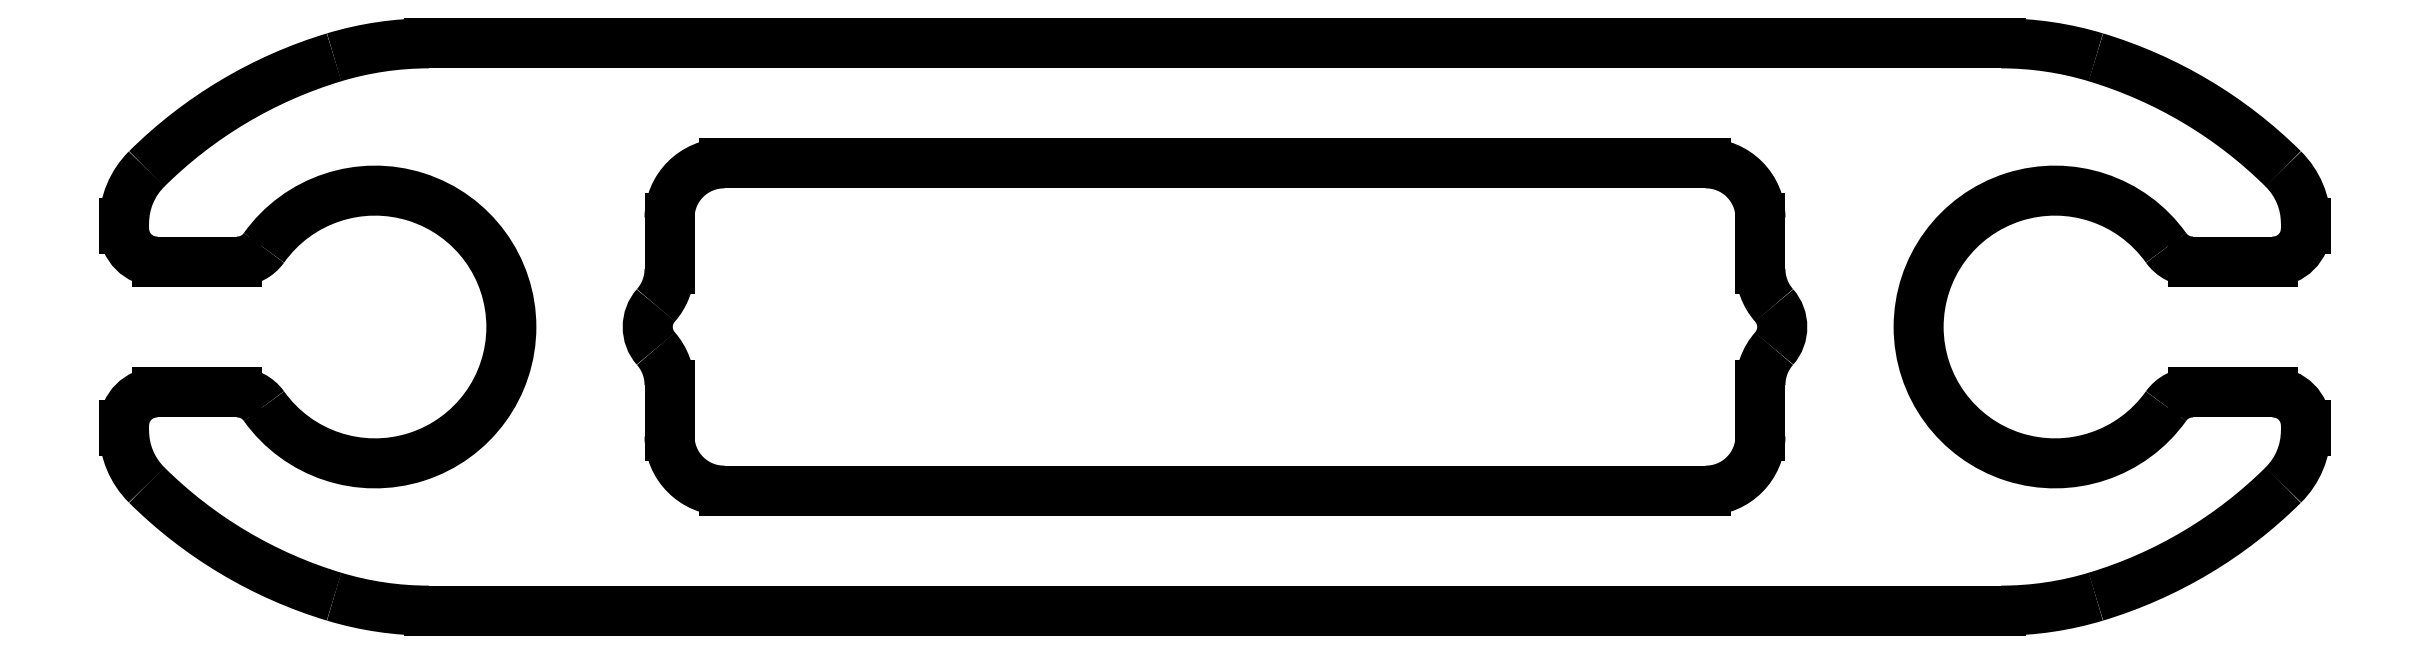
<metadata>
{"format":"dxf","ext":"dxf","renderer":"ezdxf+matplotlib","layout":"modelspace","background":"white","min_lineweight":24,"dpi":150}
</metadata>
<code>
0
SECTION
2
ENTITIES
0
LINE
8
0
10
614.6
20
672.4
30
0
11
614.6
21
672.5
31
0
0
ARC
8
0
10
615.3
20
672.4
30
0
40
0.7
50
180
51
225.2
0
ARC
8
0
10
614.9
20
672.5
30
0
40
0.3
50
90
51
180
0
ARC
8
0
10
617.7
20
674.8
30
0
40
4.138
50
225.2
51
253.2
0
LINE
8
0
10
614.9
20
672.8
30
0
11
615.6
21
672.8
31
0
0
ARC
8
0
10
617.4
20
673.8
30
0
40
3
50
253.2
51
270
0
ARC
8
0
10
615.6
20
672.5
30
0
40
0.3
50
35.5
51
90
0
LINE
8
0
10
617.4
20
670.8
30
0
11
631.8
21
670.8
31
0
0
ARC
8
0
10
616.9
20
673.4
30
0
40
1.25
50
215.5
51
144.5
0
ARC
8
0
10
631.8
20
673.8
30
0
40
3
50
270
51
286.8
0
ARC
8
0
10
615.6
20
674.3
30
0
40
0.3
50
270
51
324.5
0
ARC
8
0
10
631.5
20
674.8
30
0
40
4.138
50
286.8
51
314.8
0
LINE
8
0
10
614.9
20
674
30
0
11
615.6
21
674
31
0
0
ARC
8
0
10
633.9
20
672.4
30
0
40
0.7
50
314.8
51
0
0
ARC
8
0
10
614.9
20
674.3
30
0
40
0.3
50
180
51
270
0
LINE
8
0
10
634.6
20
672.4
30
0
11
634.6
21
672.5
31
0
0
LINE
8
0
10
614.6
20
674.3
30
0
11
614.6
21
674.3
31
0
0
ARC
8
0
10
634.3
20
672.5
30
0
40
0.3
50
0
51
90
0
ARC
8
0
10
615.3
20
674.3
30
0
40
0.7
50
134.8
51
180
0
LINE
8
0
10
634.3
20
672.8
30
0
11
633.6
21
672.8
31
0
0
ARC
8
0
10
617.7
20
671.9
30
0
40
4.138
50
106.8
51
134.8
0
ARC
8
0
10
633.6
20
672.5
30
0
40
0.3
50
90
51
144.5
0
ARC
8
0
10
617.4
20
673
30
0
40
3
50
90
51
106.8
0
ARC
8
0
10
632.3
20
673.4
30
0
40
1.25
50
35.5
51
324.5
0
LINE
8
0
10
617.4
20
676
30
0
11
631.8
21
676
31
0
0
ARC
8
0
10
633.6
20
674.3
30
0
40
0.3
50
215.5
51
270
0
ARC
8
0
10
631.8
20
673
30
0
40
3
50
73.2
51
90
0
LINE
8
0
10
634.3
20
674
30
0
11
633.6
21
674
31
0
0
ARC
8
0
10
631.5
20
671.9
30
0
40
4.138
50
45.23
51
73.2
0
ARC
8
0
10
634.3
20
674.3
30
0
40
0.3
50
270
51
0
0
ARC
8
0
10
633.9
20
674.3
30
0
40
0.7
50
0
51
45.23
0
LINE
8
0
10
634.6
20
674.3
30
0
11
634.6
21
674.3
31
0
0
LINE
8
0
10
619.6
20
673.9
30
0
11
619.6
21
674.4
31
0
0
ARC
8
0
10
619.1
20
673.9
30
0
40
0.5
50
318.6
51
0
0
ARC
8
0
10
620.1
20
674.4
30
0
40
0.5
50
90
51
180
0
ARC
8
0
10
619.7
20
673.4
30
0
40
0.3
50
138.6
51
221.4
0
LINE
8
0
10
620.1
20
674.9
30
0
11
629.1
21
674.9
31
0
0
ARC
8
0
10
619.1
20
672.8
30
0
40
0.5
50
0
51
41.41
0
ARC
8
0
10
629.1
20
674.4
30
0
40
0.5
50
0
51
90
0
LINE
8
0
10
619.6
20
672.4
30
0
11
619.6
21
672.8
31
0
0
LINE
8
0
10
629.6
20
674.4
30
0
11
629.6
21
673.9
31
0
0
ARC
8
0
10
620.1
20
672.4
30
0
40
0.5
50
180
51
270
0
ARC
8
0
10
630.1
20
673.9
30
0
40
0.5
50
180
51
221.4
0
LINE
8
0
10
629.1
20
671.9
30
0
11
620.1
21
671.9
31
0
0
ARC
8
0
10
629.5
20
673.4
30
0
40
0.3
50
318.6
51
41.41
0
ARC
8
0
10
629.1
20
672.4
30
0
40
0.5
50
270
51
0
0
ARC
8
0
10
630.1
20
672.8
30
0
40
0.5
50
138.6
51
180
0
LINE
8
0
10
629.6
20
672.8
30
0
11
629.6
21
672.4
31
0
0
ENDSEC
0
EOF

</code>
